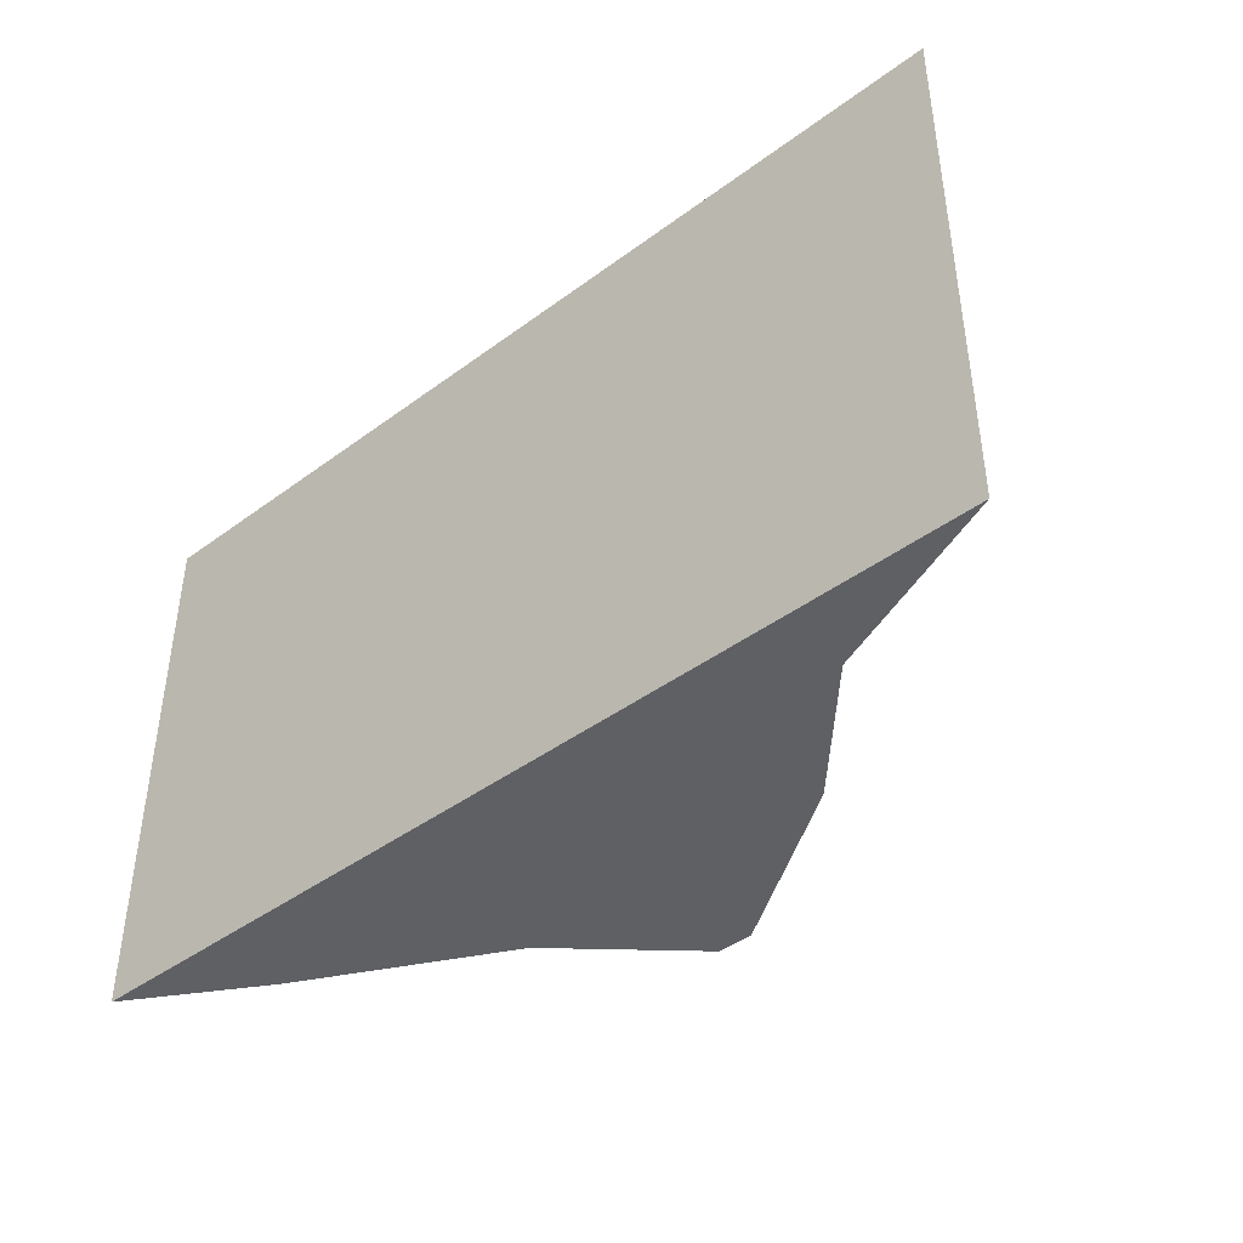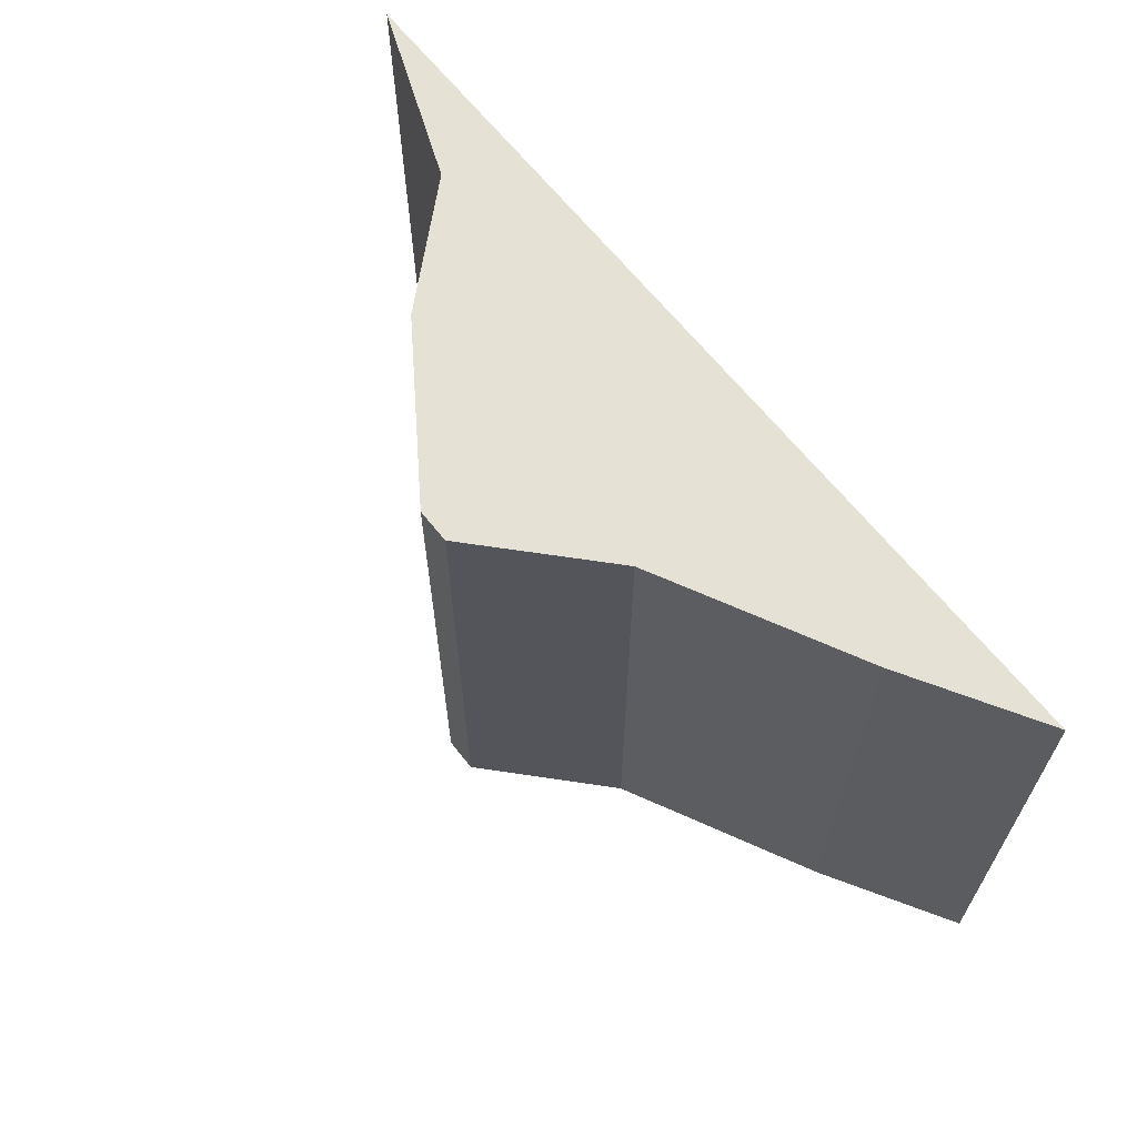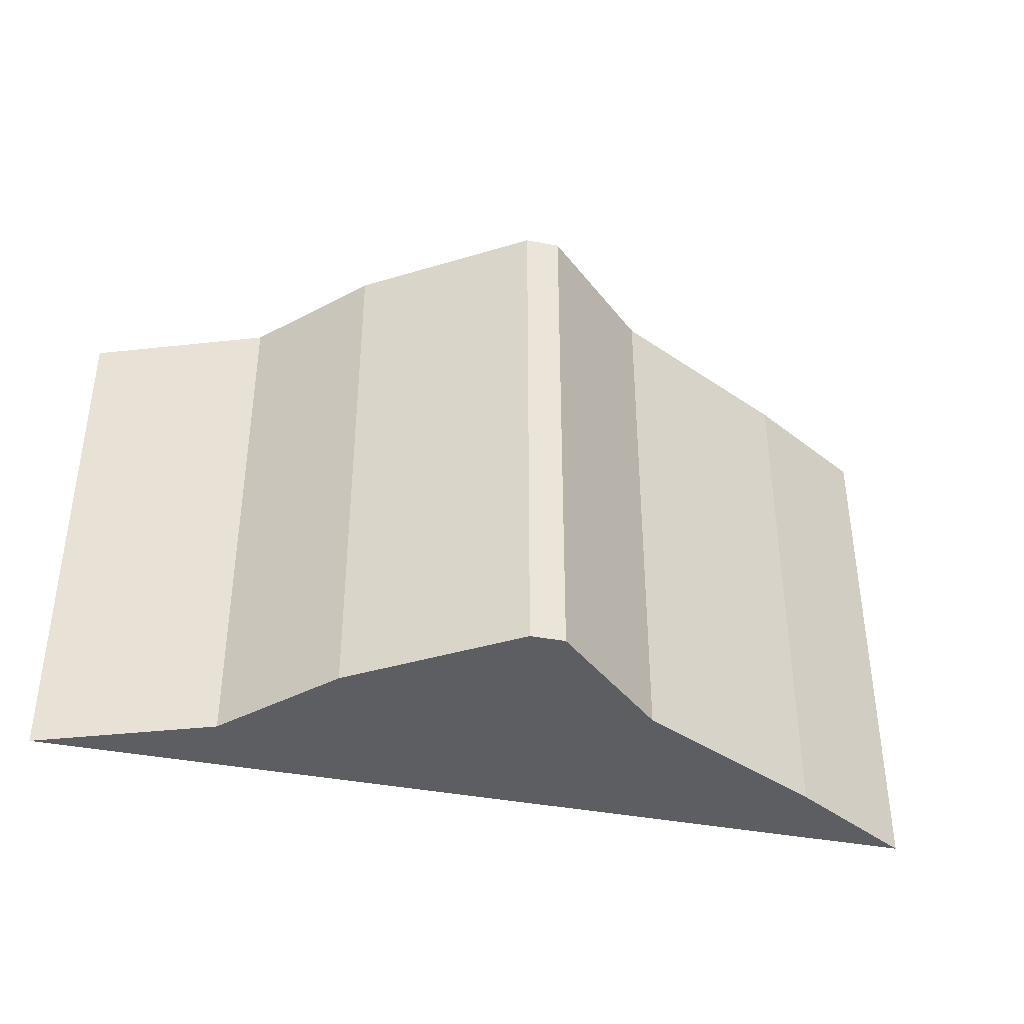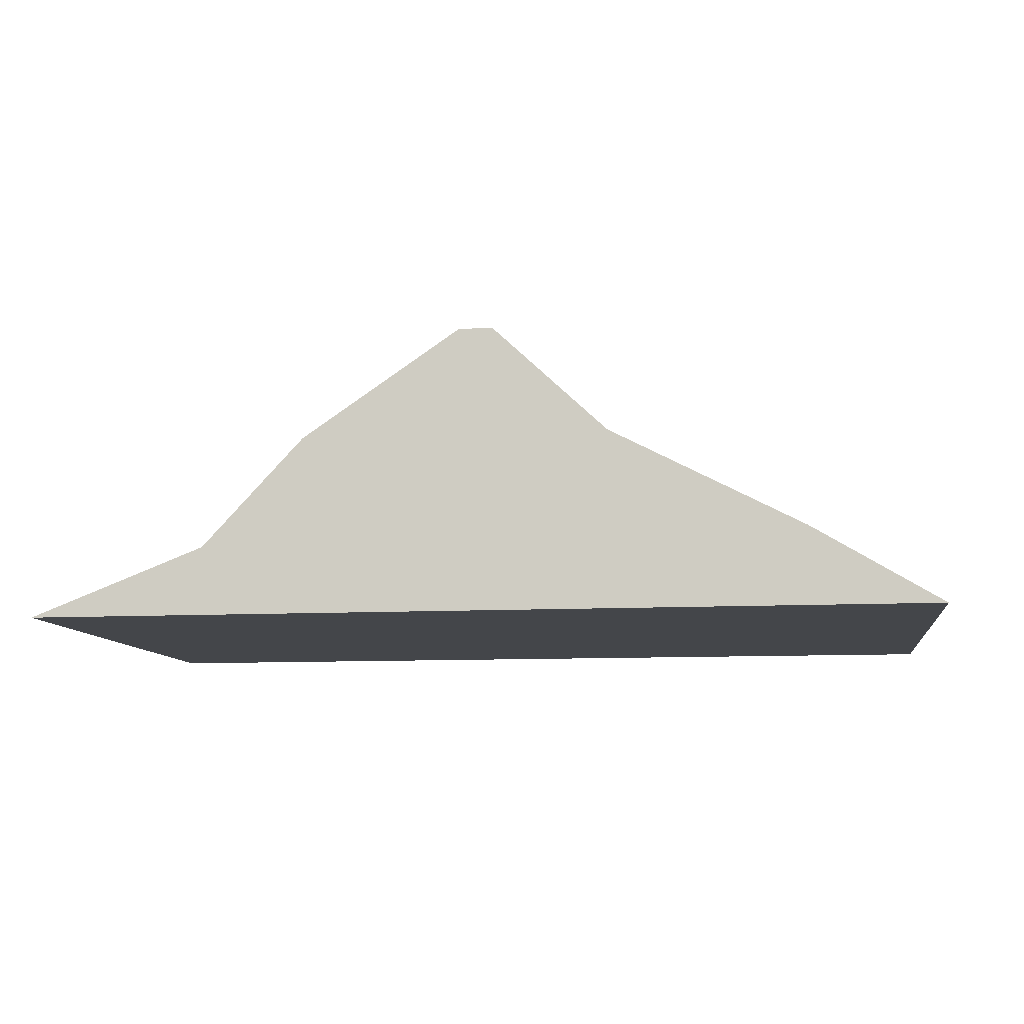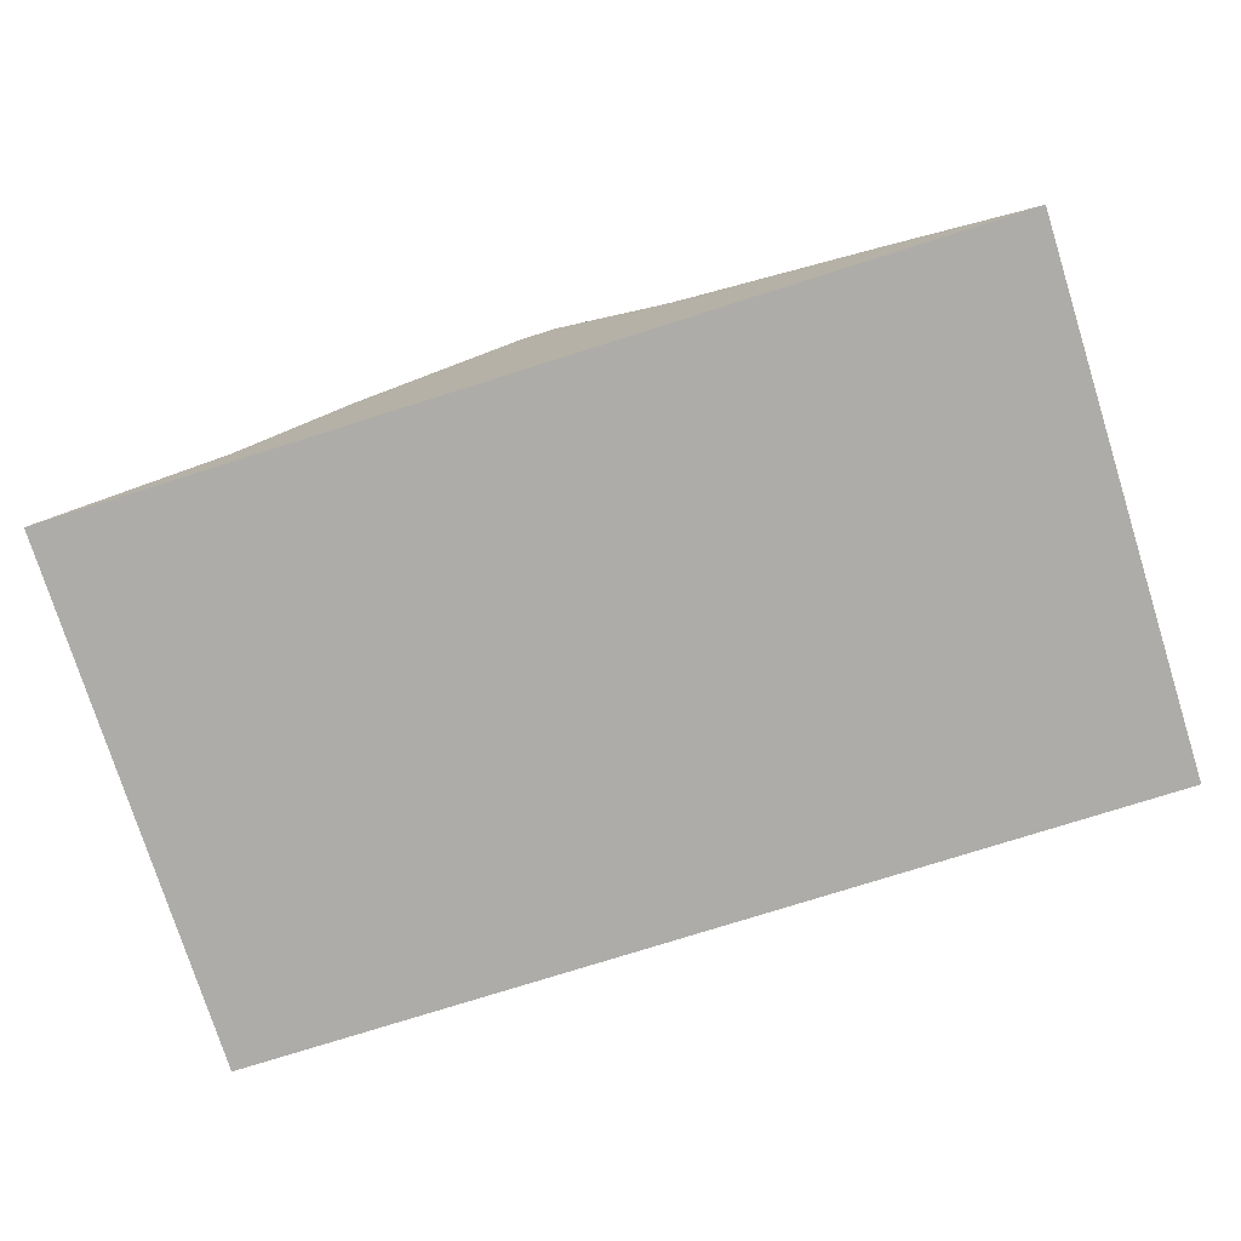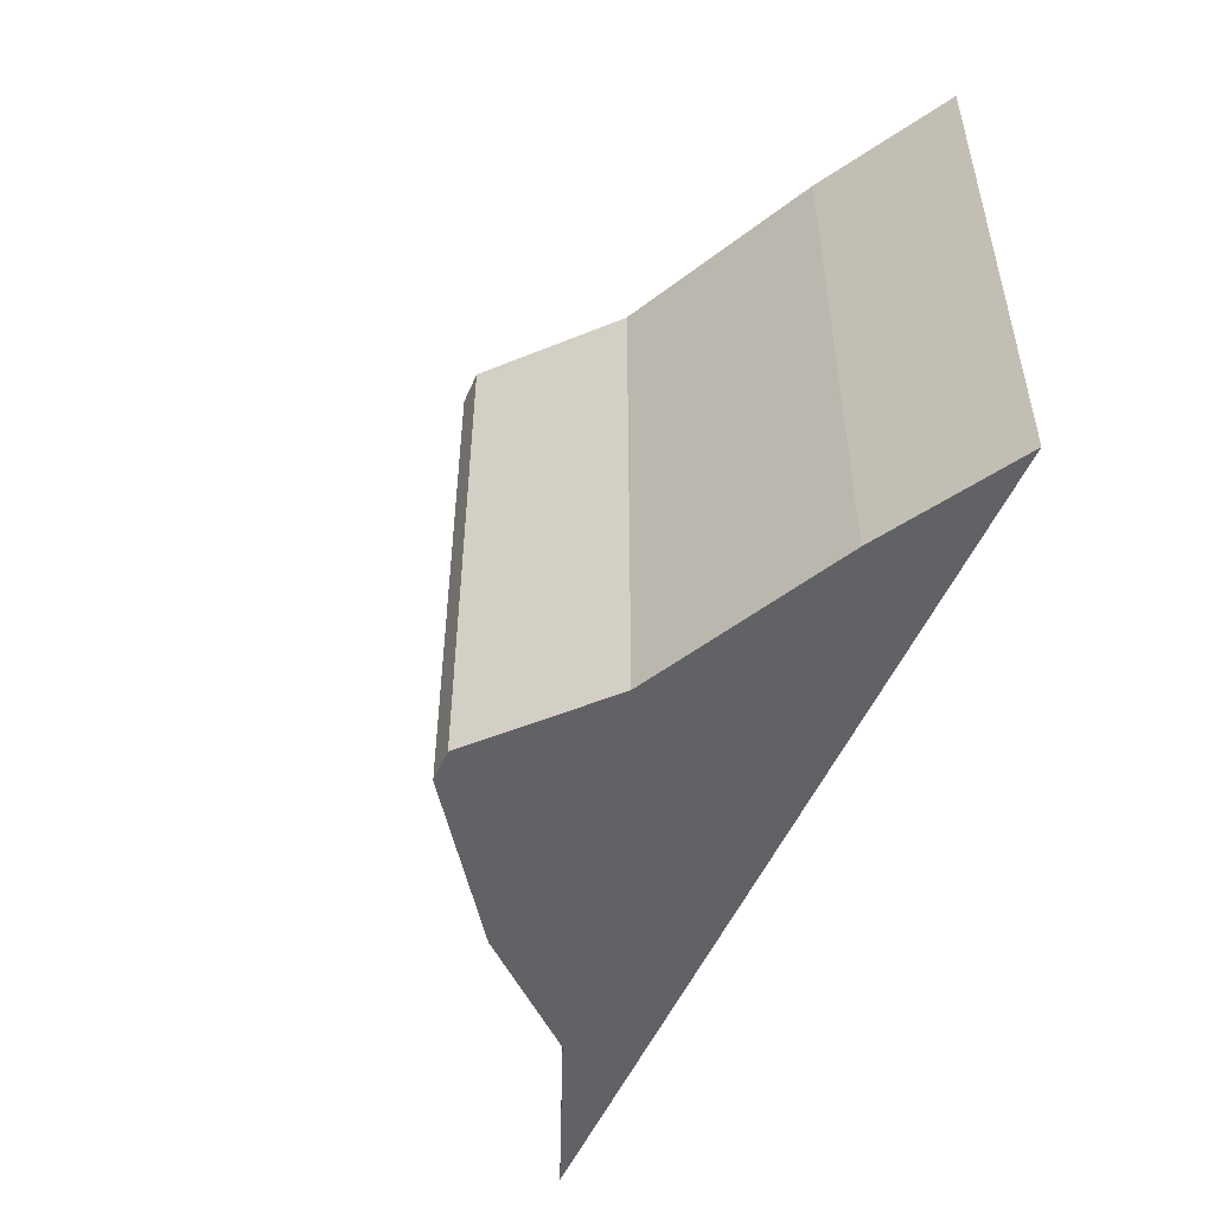
<metadata>
{"format":"obj","ext":"obj","renderer":"f3d","projection":"perspective","resolution":1024,"background":"white","views":[{"elev":-42.8,"azim":41.3,"up":"+Z"},{"elev":64.3,"azim":-128.2,"up":"+Z"},{"elev":-39.4,"azim":166.6,"up":"+Z"},{"elev":-9.7,"azim":-172.0,"up":"+Y"},{"elev":-76.9,"azim":-162.5,"up":"+Y"},{"elev":-50.5,"azim":-112.7,"up":"+Z"}]}
</metadata>
<code>
o DunesBase
g New DunesBase
v -210.8 -1.275 -149.1
v -166.6 -1.275 -149.1
v -210.8 -1.275 -123.5
v -166.6 -1.275 -123.5
v -180.1 7.337 -123.5
v -187.9 12.56 -123.5
v -187.9 12.56 -149.1
v -180.1 7.337 -149.1
v -195.1 7.337 -149.1
v -189.5 12.56 -149.1
v -189.5 12.56 -123.5
v -195.1 7.337 -123.5
v -204.5 2.475 -149.1
v -175.2 2.054 -149.1
v -175.2 2.054 -123.5
v -204.5 2.475 -123.5
f 1 2 4 3
f 6 5 8 7
f 10 9 12 11
f 8 14 13 9
f 14 2 1 13
f 14 8 5 15
f 14 15 4 2
f 16 15 5 12
f 3 4 15 16
f 3 16 13 1
f 16 12 9 13
f 10 11 6 7
f 12 5 6 11
f 7 8 9 10

</code>
